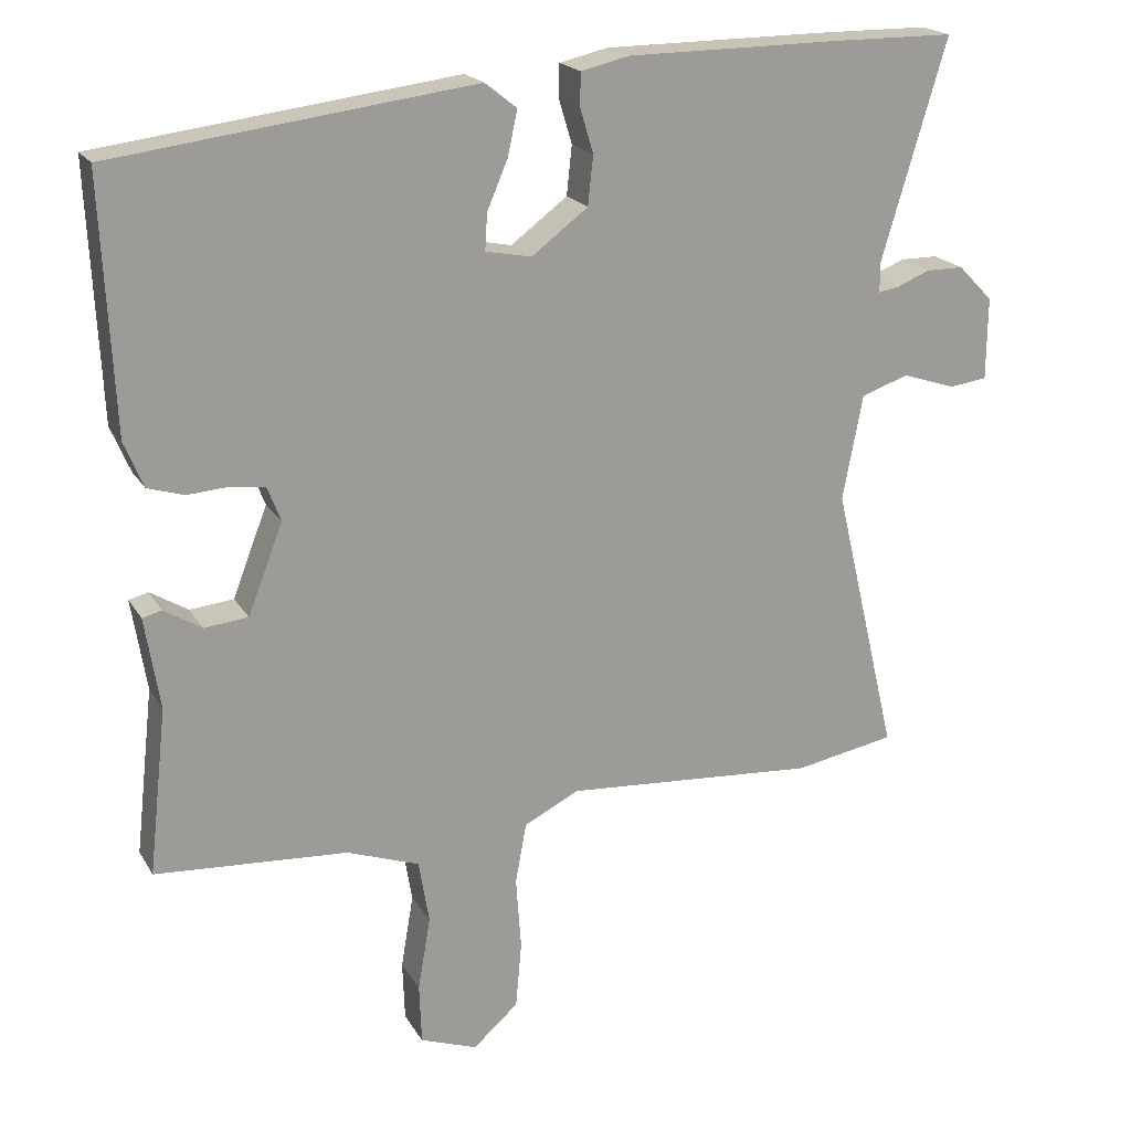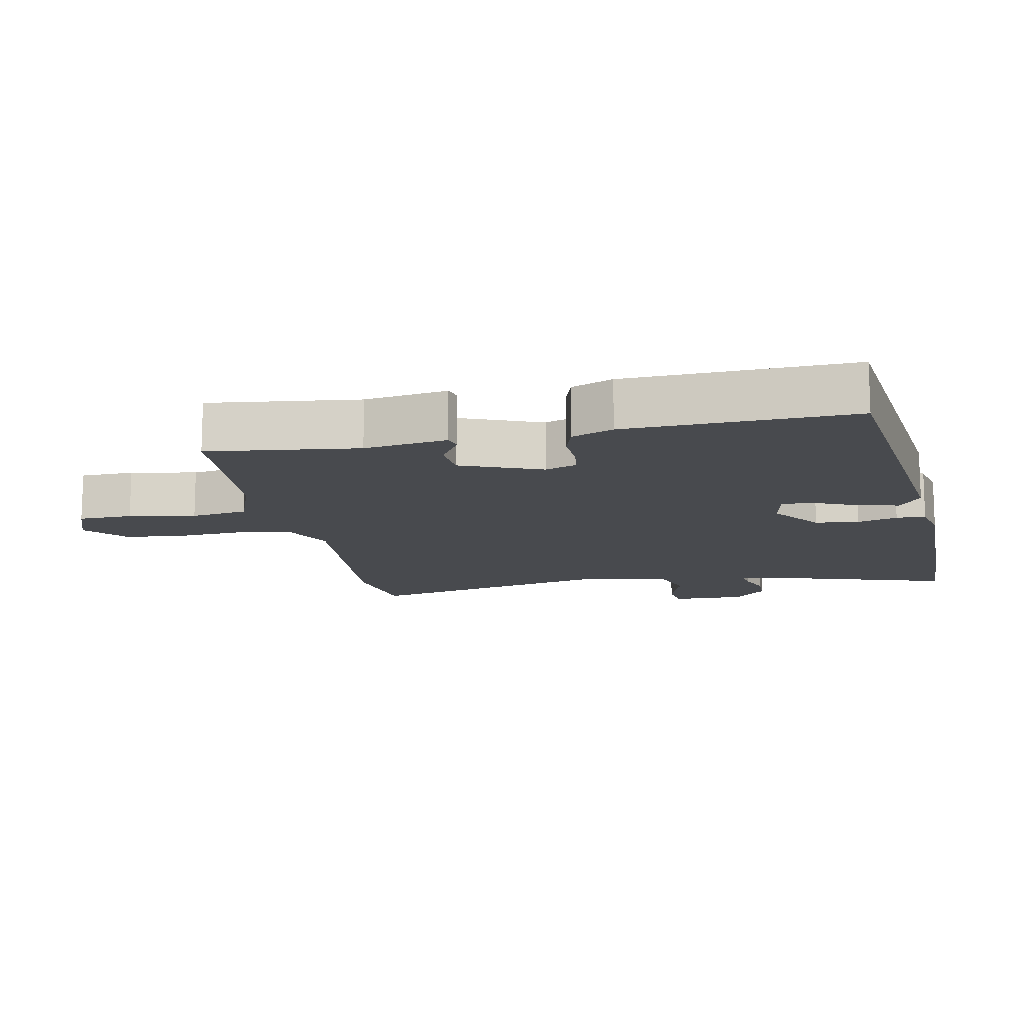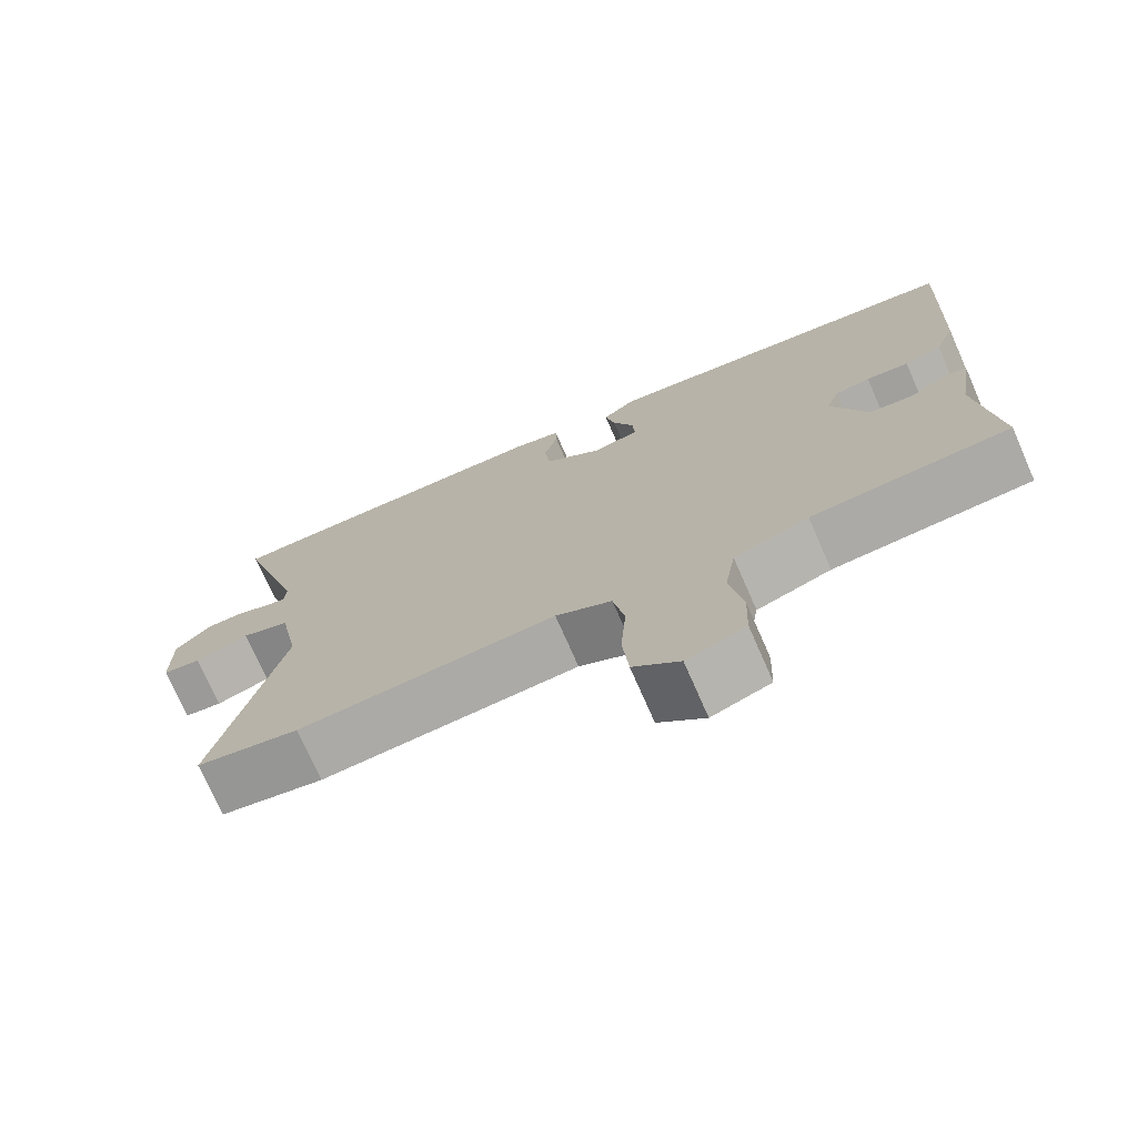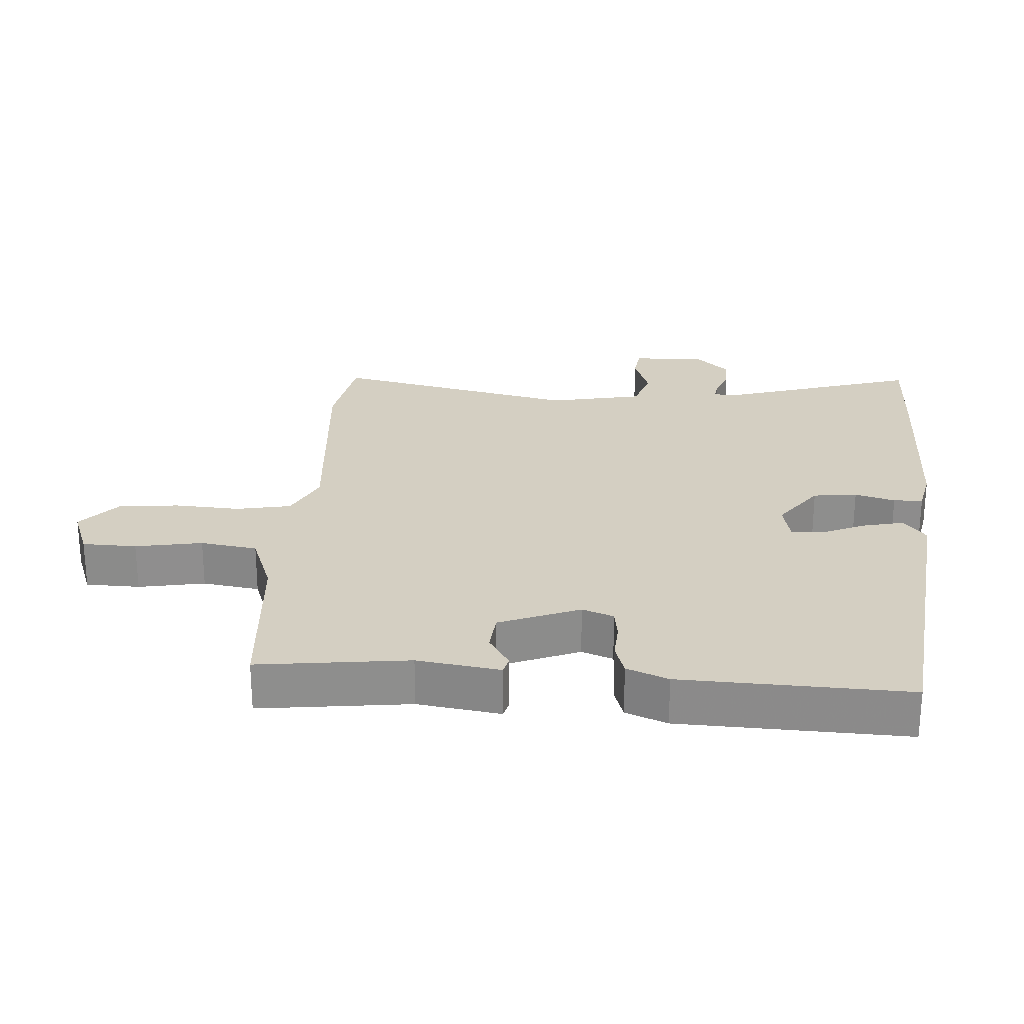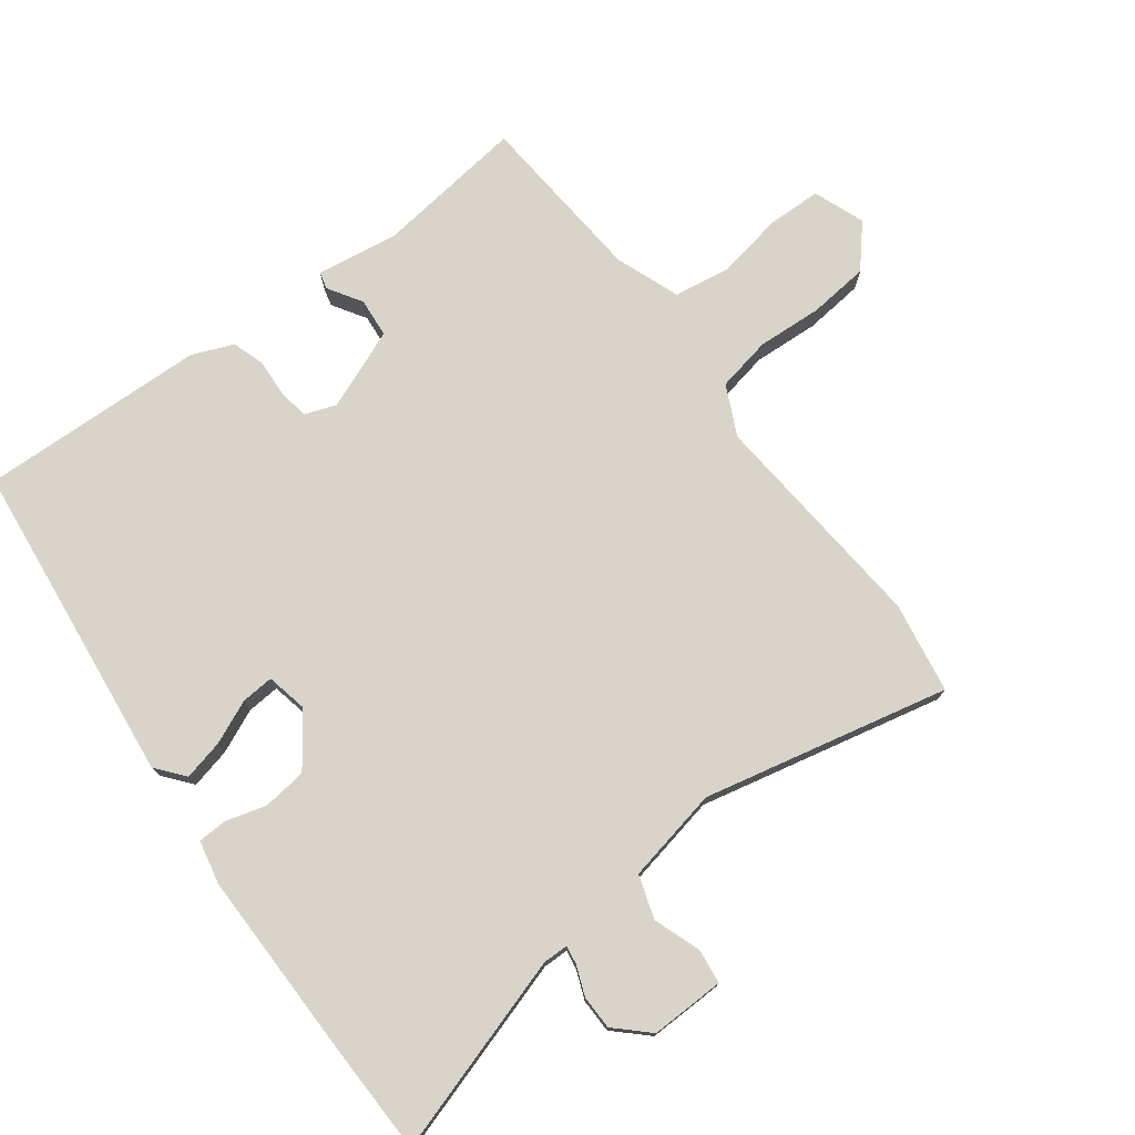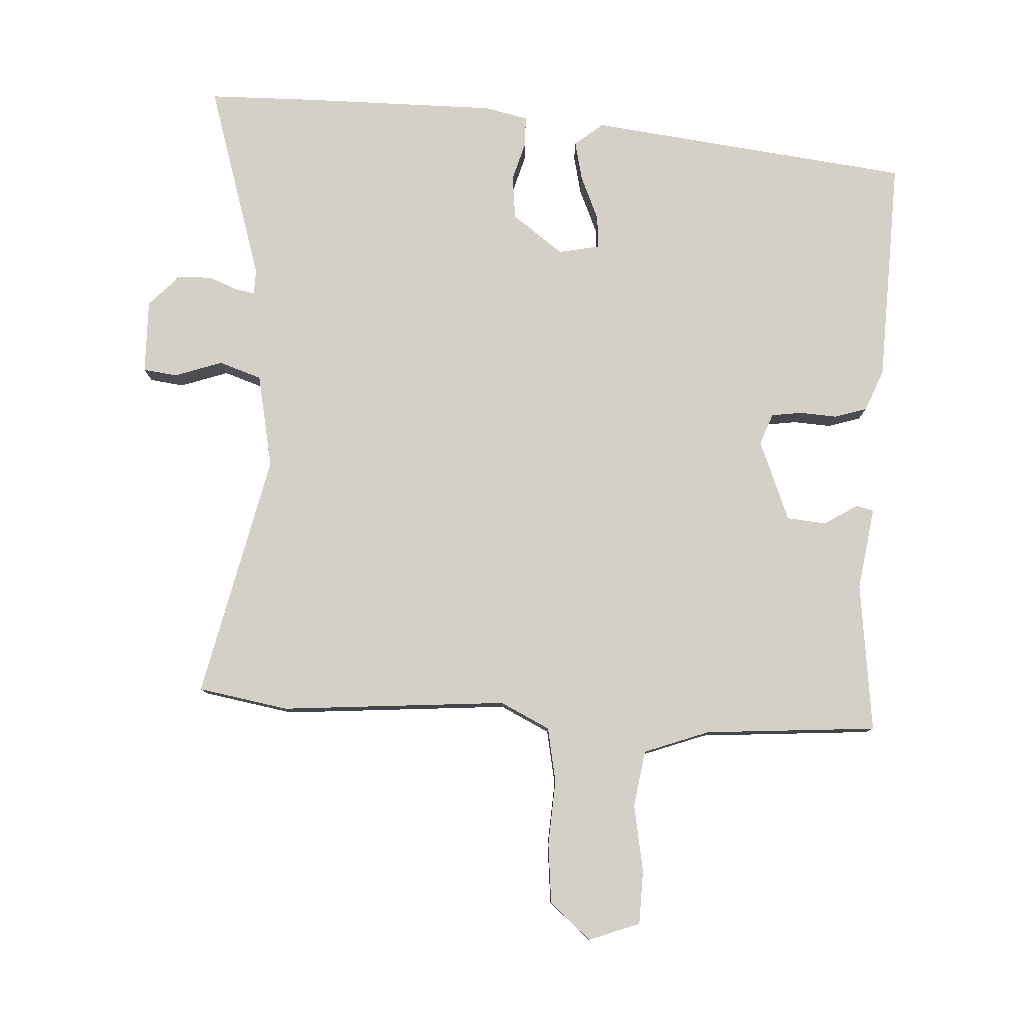
<metadata>
{"format":"obj","ext":"obj","renderer":"f3d","projection":"perspective","resolution":1024,"background":"white","views":[{"elev":19.7,"azim":-22.3,"up":"+Z"},{"elev":-13.3,"azim":-79.3,"up":"+Y"},{"elev":-73.9,"azim":-156.3,"up":"+Z"},{"elev":25.4,"azim":-86.7,"up":"+Y"},{"elev":75.6,"azim":52.4,"up":"+Y"},{"elev":79.9,"azim":-177.5,"up":"+Y"}]}
</metadata>
<code>
v -0.485 0.07 -0.502
v -0.46 0.07 -0.277
v -0.48 0.07 -0.153
v -0.454 0.07 -0.146
v -0.403 0.07 -0.177
v -0.344 0.07 -0.171
v -0.297 0.07 -0.05
v -0.315 0.07 -0.003
v -0.361 0.07 0.003
v -0.417 0.07 -0.001
v -0.466 0.07 0.014
v -0.492 0.07 0.076
v -0.508 0.07 0.415
v -0.022 0.07 0.477
v 0.021 0.07 0.443
v 0.008 0.07 0.383
v -0.02 0.07 0.317
v -0.023 0.07 0.268
v 0.039 0.07 0.256
v 0.115 0.07 0.313
v 0.122 0.07 0.379
v 0.104 0.07 0.439
v 0.105 0.07 0.483
v 0.17 0.07 0.498
v 0.463 0.07 0.5
v 0.623 0.07 0.499
v 0.535 0.07 0.202
v 0.536 0.07 0.164
v 0.564 0.07 0.169
v 0.608 0.07 0.187
v 0.659 0.07 0.187
v 0.706 0.07 0.139
v 0.705 0.07 0.028
v 0.654 0.07 0.021
v 0.582 0.07 0.045
v 0.518 0.07 0.023
v 0.491 0.07 -0.119
v 0.578 0.07 -0.486
v 0.442 0.07 -0.511
v 0.101 0.07 -0.487
v 0.027 0.07 -0.524
v 0.012 0.07 -0.606
v 0.019 0.07 -0.704
v 0.011 0.07 -0.794
v -0.05 0.07 -0.848
v -0.127 0.07 -0.82
v -0.13 0.07 -0.739
v -0.113 0.07 -0.639
v -0.127 0.07 -0.554
v -0.225 0.07 -0.519
v -0.485 0 -0.502
v -0.46 0 -0.277
v -0.48 0 -0.153
v -0.454 0 -0.146
v -0.403 0 -0.177
v -0.344 0 -0.171
v -0.297 0 -0.05
v -0.315 0 -0.003
v -0.361 0 0.003
v -0.417 0 -0.001
v -0.466 0 0.014
v -0.492 0 0.076
v -0.508 0 0.415
v -0.022 0 0.477
v 0.021 0 0.443
v 0.008 0 0.383
v -0.02 0 0.317
v -0.023 0 0.268
v 0.039 0 0.256
v 0.115 0 0.313
v 0.122 0 0.379
v 0.104 0 0.439
v 0.105 0 0.483
v 0.17 0 0.498
v 0.463 0 0.5
v 0.623 0 0.499
v 0.535 0 0.202
v 0.536 0 0.164
v 0.564 0 0.169
v 0.608 0 0.187
v 0.659 0 0.187
v 0.706 0 0.139
v 0.705 0 0.028
v 0.654 0 0.021
v 0.582 0 0.045
v 0.518 0 0.023
v 0.491 0 -0.119
v 0.578 0 -0.486
v 0.442 0 -0.511
v 0.101 0 -0.487
v 0.027 0 -0.524
v 0.012 0 -0.606
v 0.019 0 -0.704
v 0.011 0 -0.794
v -0.05 0 -0.848
v -0.127 0 -0.82
v -0.13 0 -0.739
v -0.113 0 -0.639
v -0.127 0 -0.554
v -0.225 0 -0.519
f 46 47 48
f 45 46 48
f 44 45 48
f 43 44 48
f 42 43 48
f 41 42 48 49
f 40 41 49 50
f 37 38 39 40
f 50 1 2
f 40 50 2
f 37 40 2
f 36 37 2
f 33 34 35
f 32 33 35
f 31 32 35
f 30 31 35
f 29 30 35
f 35 36 2
f 29 35 2
f 28 29 2
f 25 26 27
f 24 25 27
f 23 24 27
f 22 23 27
f 21 22 27
f 20 21 27 28
f 15 16 17
f 14 15 17
f 13 14 17
f 12 13 17
f 11 12 17
f 10 11 17
f 9 10 17
f 8 9 17 18
f 7 8 18 19
f 2 3 4 5
f 2 5 6
f 28 2 6
f 19 20 28
f 7 19 28
f 6 7 28
f 98 97 96
f 98 96 95
f 98 95 94
f 98 94 93
f 98 93 92
f 99 98 92 91
f 100 99 91 90
f 90 89 88 87
f 52 51 100
f 52 100 90
f 52 90 87
f 52 87 86
f 85 84 83
f 85 83 82
f 85 82 81
f 85 81 80
f 85 80 79
f 52 86 85
f 52 85 79
f 52 79 78
f 77 76 75
f 77 75 74
f 77 74 73
f 77 73 72
f 77 72 71
f 78 77 71 70
f 67 66 65
f 67 65 64
f 67 64 63
f 67 63 62
f 67 62 61
f 67 61 60
f 67 60 59
f 68 67 59 58
f 69 68 58 57
f 55 54 53 52
f 56 55 52
f 56 52 78
f 78 70 69
f 78 69 57
f 78 57 56
f 1 51 52 2
f 2 52 53 3
f 3 53 54 4
f 4 54 55 5
f 5 55 56 6
f 6 56 57 7
f 7 57 58 8
f 8 58 59 9
f 9 59 60 10
f 10 60 61 11
f 11 61 62 12
f 12 62 63 13
f 13 63 64 14
f 14 64 65 15
f 15 65 66 16
f 16 66 67 17
f 17 67 68 18
f 18 68 69 19
f 19 69 70 20
f 20 70 71 21
f 21 71 72 22
f 22 72 73 23
f 23 73 74 24
f 24 74 75 25
f 25 75 76 26
f 26 76 77 27
f 27 77 78 28
f 28 78 79 29
f 29 79 80 30
f 30 80 81 31
f 31 81 82 32
f 32 82 83 33
f 33 83 84 34
f 34 84 85 35
f 35 85 86 36
f 36 86 87 37
f 37 87 88 38
f 38 88 89 39
f 39 89 90 40
f 40 90 91 41
f 41 91 92 42
f 42 92 93 43
f 43 93 94 44
f 44 94 95 45
f 45 95 96 46
f 46 96 97 47
f 47 97 98 48
f 48 98 99 49
f 49 99 100 50
f 50 100 51 1

</code>
